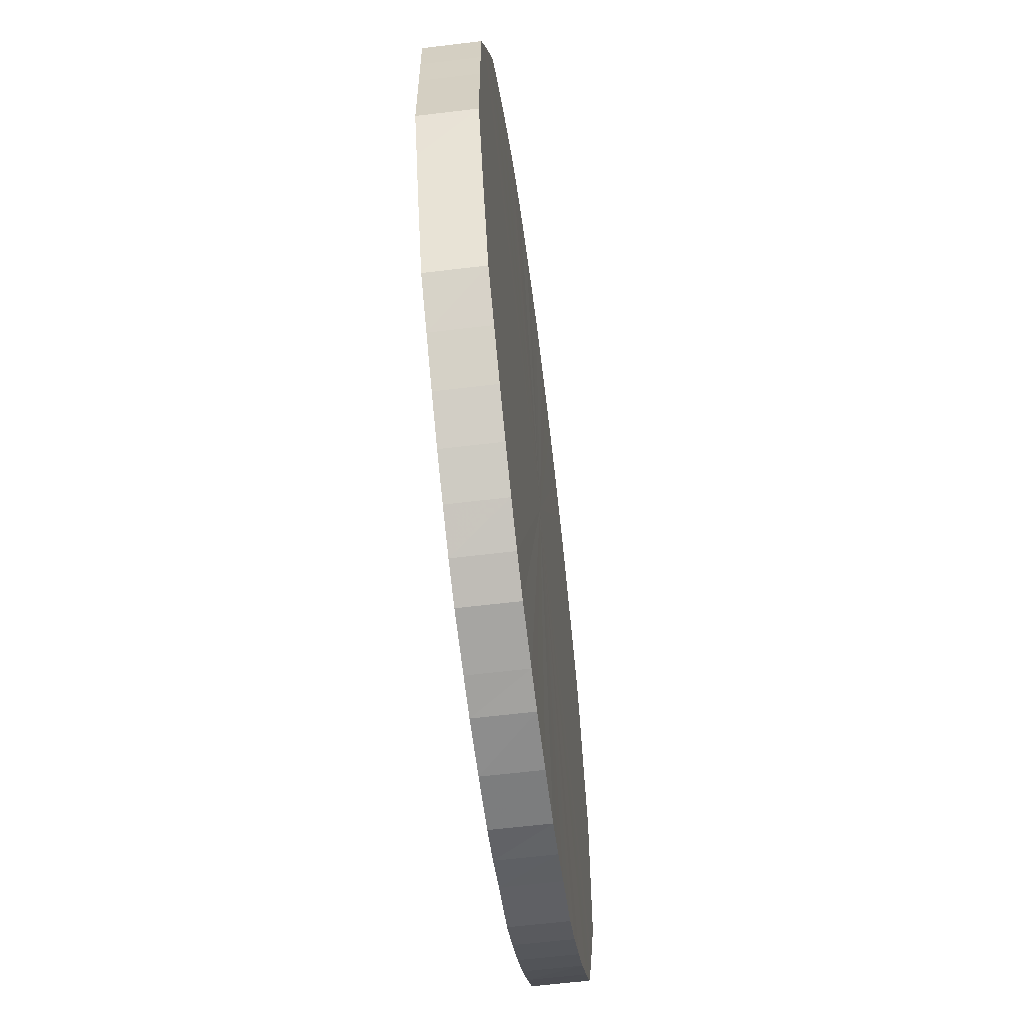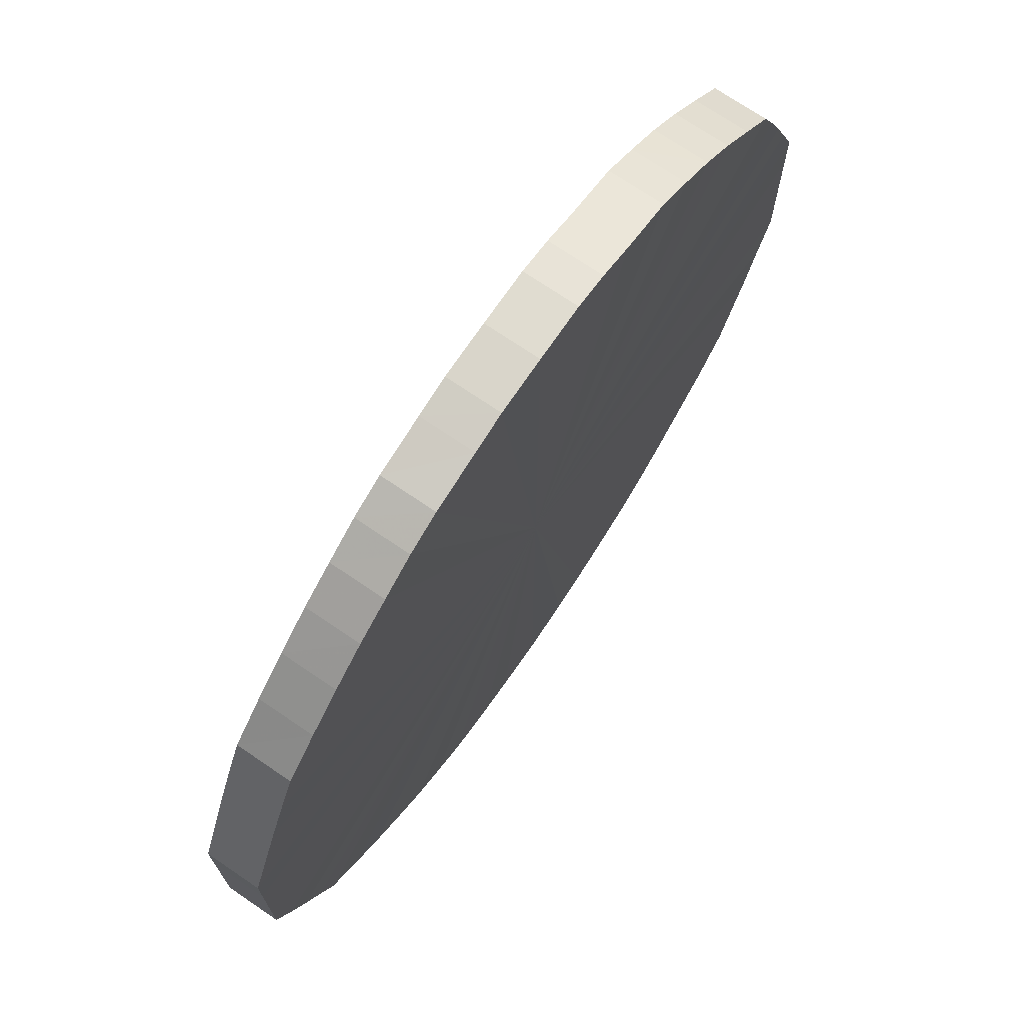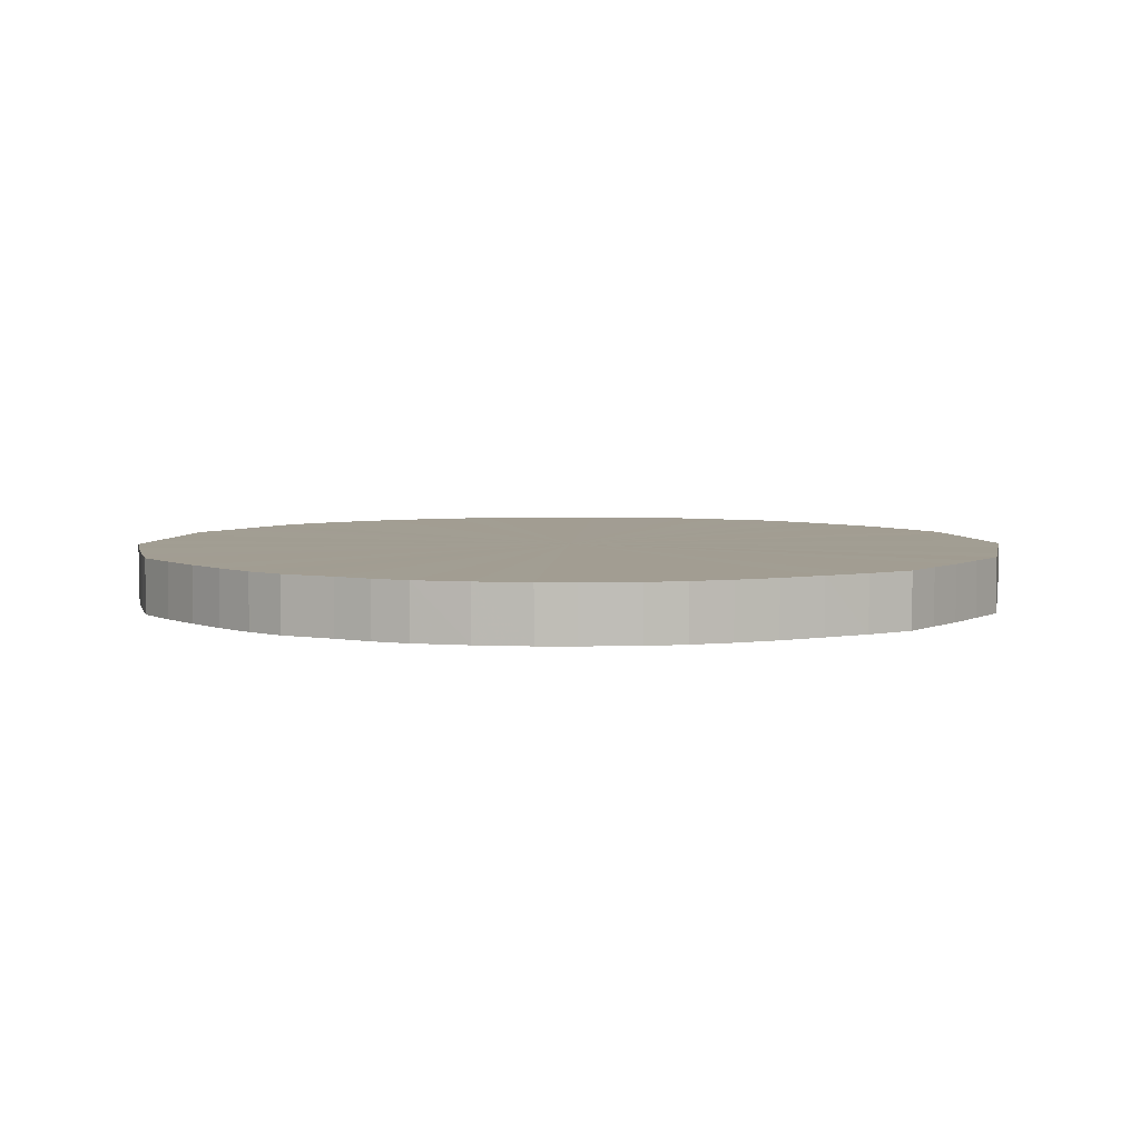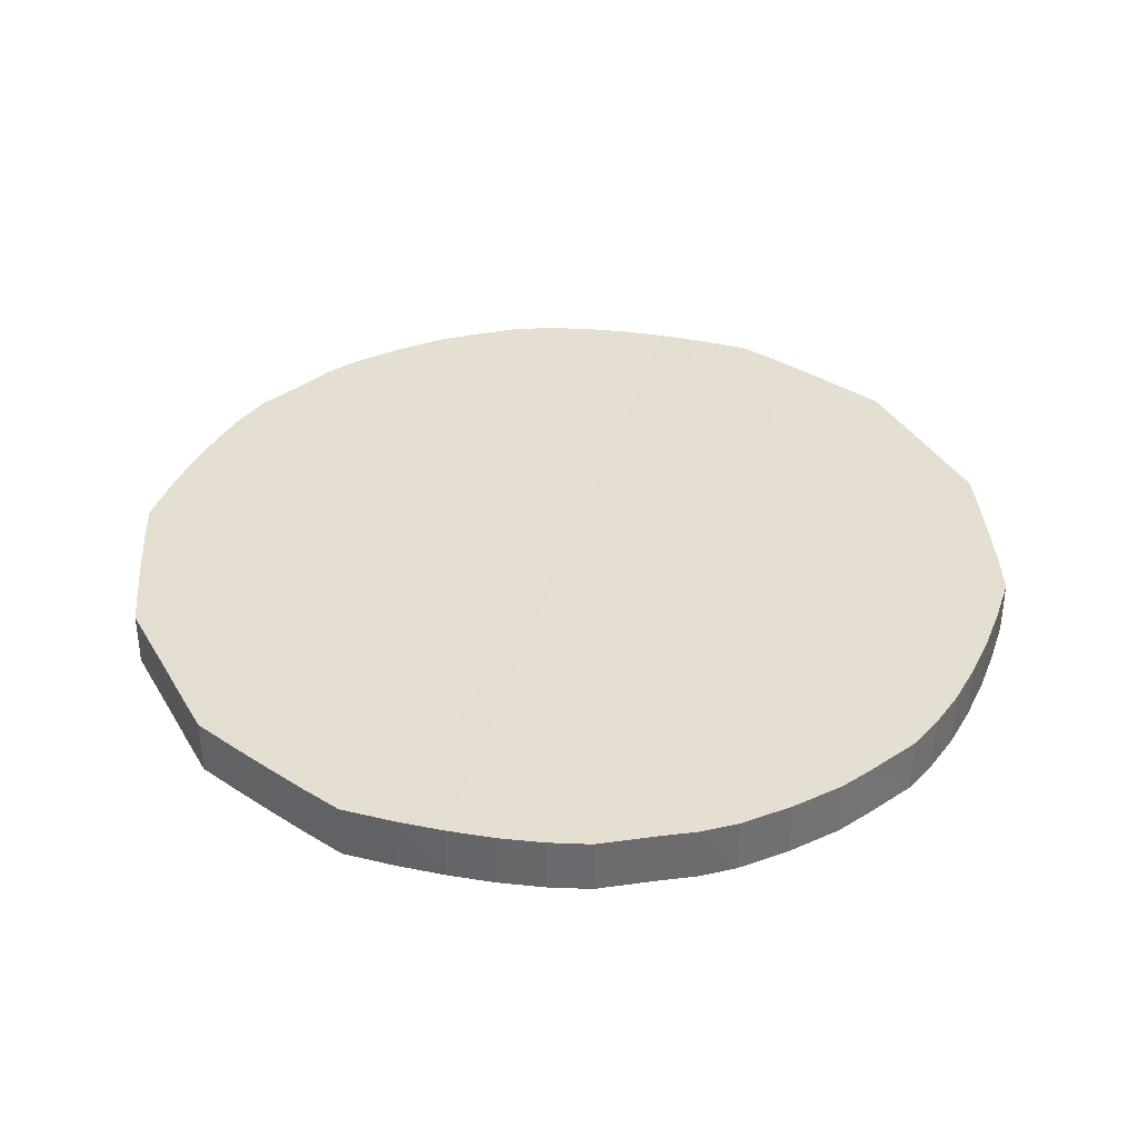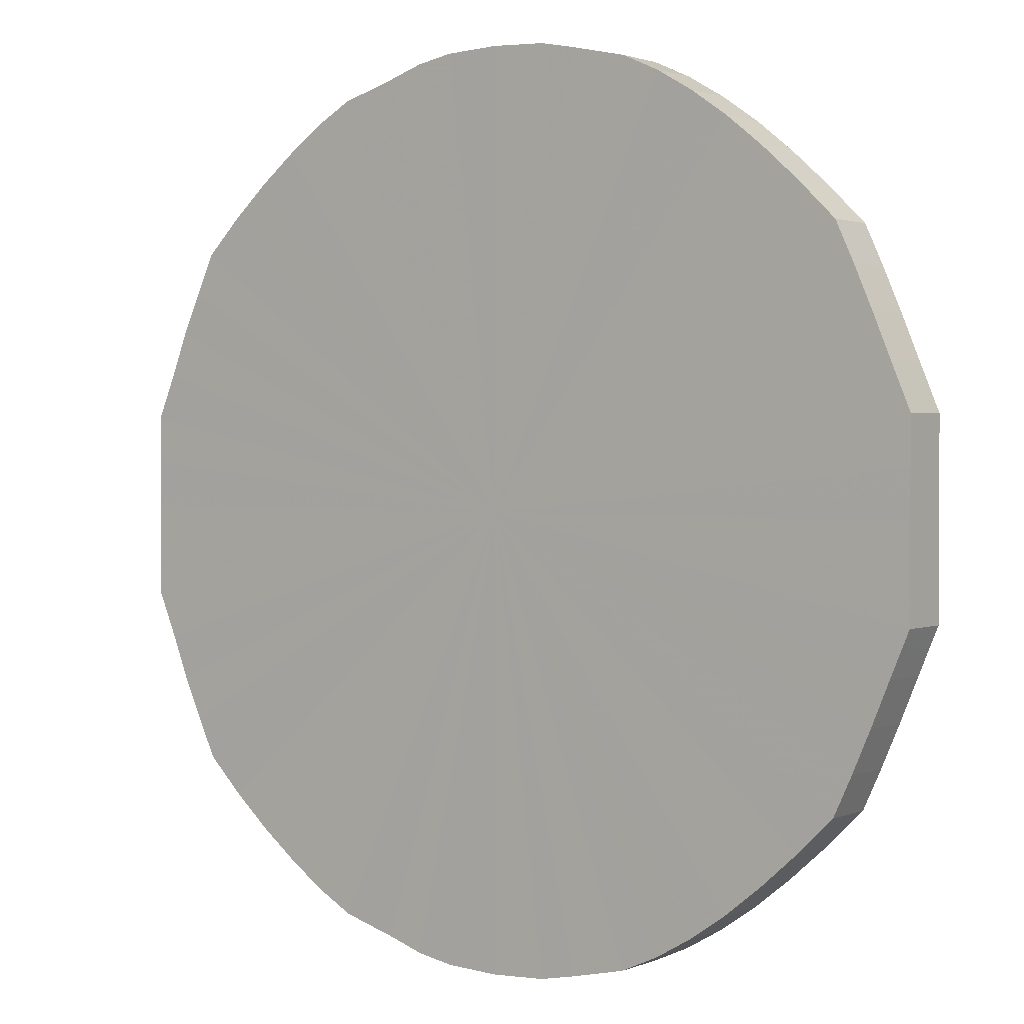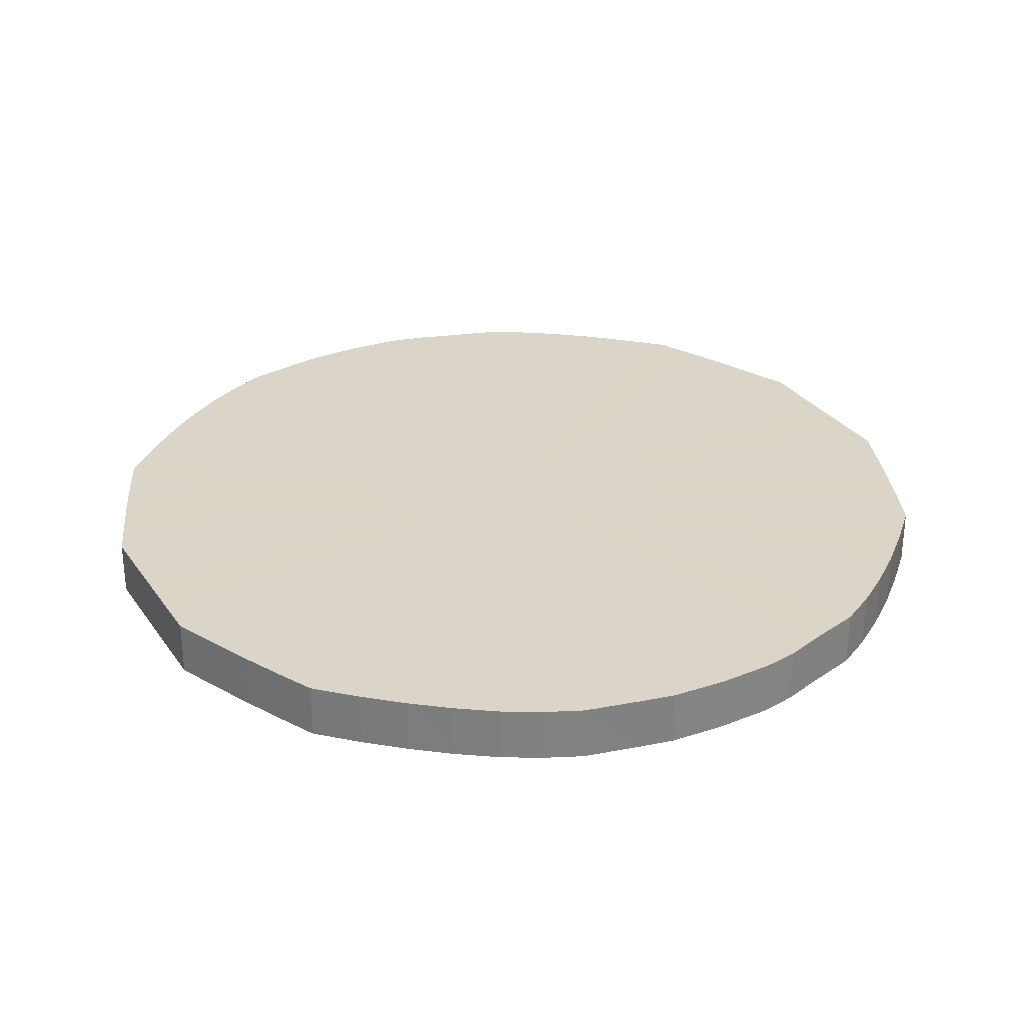
<metadata>
{"format":"obj","ext":"obj","renderer":"f3d","projection":"perspective","resolution":1024,"background":"white","views":[{"elev":-61.6,"azim":97.2,"up":"+Z"},{"elev":72.1,"azim":124.2,"up":"+Z"},{"elev":4.9,"azim":11.0,"up":"+Y"},{"elev":36.7,"azim":-27.1,"up":"+Y"},{"elev":1.6,"azim":36.0,"up":"+Z"},{"elev":29.4,"azim":151.8,"up":"+Y"}]}
</metadata>
<code>
o 23777
v 2247 1861 12.22
v 2247 1861 12.24
v 2247 1861 12.22
v 2247 1861 12.27
v 2247 1861 12.24
v 2247 1861 12.19
v 2247 1861 12.19
v 2247 1861 12.29
v 2247 1861 12.27
v 2247 1861 12.17
v 2247 1861 12.17
v 2247 1861 12.32
v 2247 1861 12.29
v 2247 1861 12.14
v 2247 1861 12.14
v 2247 1861 12.34
v 2247 1861 12.32
v 2247 1861 12.12
v 2247 1861 12.12
v 2247 1861 12.36
v 2247 1861 12.34
v 2247 1861 12.1
v 2247 1861 12.1
v 2247 1861 12.38
v 2247 1861 12.36
v 2247 1861 12.08
v 2247 1861 12.08
v 2247 1861 12.4
v 2247 1861 12.38
v 2247 1861 12.06
v 2247 1861 12.06
v 2247 1861 12.42
v 2247 1861 12.4
v 2247 1861 12.04
v 2247 1861 12.04
v 2247 1861 12.43
v 2247 1861 12.42
v 2247 1861 12.02
v 2247 1861 12.02
v 2247 1861 12.44
v 2247 1861 12.43
v 2247 1861 12.01
v 2247 1861 12.01
v 2247 1861 12.45
v 2247 1861 12.44
v 2247 1861 12
v 2247 1861 12
v 2247 1861 12.46
v 2247 1861 12.45
v 2247 1861 11.99
v 2247 1861 11.99
v 2247 1861 12.46
v 2247 1861 12.46
v 2247 1861 11.98
v 2247 1861 11.98
v 2247 1861 12.46
v 2247 1861 12.46
v 2247 1861 11.98
v 2247 1861 11.98
v 2247 1861 12.46
v 2247 1861 12.46
v 2247 1861 11.98
v 2247 1861 11.98
v 2247 1861 12.46
v 2247 1861 12.46
v 2247 1861 11.98
v 2247 1861 11.98
v 2247 1861 12.45
v 2247 1861 12.46
v 2247 1861 11.98
v 2247 1861 11.98
v 2247 1861 12.44
v 2247 1861 12.45
v 2247 1861 11.99
v 2247 1861 11.99
v 2247 1861 12.43
v 2247 1861 12.44
v 2247 1861 12
v 2247 1861 12
v 2247 1861 12.42
v 2247 1861 12.43
v 2247 1861 12.01
v 2247 1861 12.01
v 2248 1861 12.4
v 2247 1861 12.42
v 2247 1861 12.02
v 2247 1861 12.02
v 2248 1861 12.38
v 2248 1861 12.4
v 2248 1861 12.04
v 2248 1861 12.04
v 2248 1861 12.36
v 2248 1861 12.38
v 2248 1861 12.06
v 2248 1861 12.06
v 2248 1861 12.34
v 2248 1861 12.36
v 2248 1861 12.08
v 2248 1861 12.08
v 2248 1861 12.32
v 2248 1861 12.34
v 2248 1861 12.1
v 2248 1861 12.1
v 2248 1861 12.29
v 2248 1861 12.32
v 2248 1861 12.12
v 2248 1861 12.12
v 2248 1861 12.27
v 2248 1861 12.29
v 2248 1861 12.14
v 2248 1861 12.14
v 2248 1861 12.24
v 2248 1861 12.27
v 2248 1861 12.17
v 2248 1861 12.17
v 2248 1861 12.22
v 2248 1861 12.24
v 2248 1861 12.19
v 2248 1861 12.19
v 2248 1861 12.22
v 2247 1861 12.22
v 2247 1861 12.24
v 2247 1861 12.24
v 2247 1861 12.27
v 2247 1861 12.27
v 2247 1861 12.19
v 2247 1861 12.22
v 2247 1861 12.17
v 2247 1861 12.19
v 2247 1861 12.29
v 2247 1861 12.29
v 2247 1861 12.14
v 2247 1861 12.17
v 2247 1861 12.12
v 2247 1861 12.14
v 2247 1861 12.32
v 2247 1861 12.32
v 2247 1861 12.1
v 2247 1861 12.12
v 2247 1861 12.08
v 2247 1861 12.1
v 2247 1861 12.34
v 2247 1861 12.34
v 2247 1861 12.06
v 2247 1861 12.08
v 2247 1861 12.04
v 2247 1861 12.06
v 2247 1861 12.36
v 2247 1861 12.36
v 2247 1861 12.02
v 2247 1861 12.04
v 2247 1861 12.01
v 2247 1861 12.02
v 2247 1861 12.38
v 2247 1861 12.38
v 2247 1861 12
v 2247 1861 12.01
v 2247 1861 11.99
v 2247 1861 12
v 2247 1861 12.4
v 2247 1861 12.4
v 2247 1861 11.98
v 2247 1861 11.99
v 2247 1861 11.98
v 2247 1861 11.98
v 2247 1861 12.42
v 2247 1861 12.42
v 2247 1861 11.98
v 2247 1861 11.98
v 2247 1861 11.98
v 2247 1861 11.98
v 2247 1861 12.43
v 2247 1861 12.43
v 2247 1861 11.98
v 2247 1861 11.98
v 2247 1861 11.99
v 2247 1861 11.98
v 2247 1861 12.44
v 2247 1861 12.44
v 2247 1861 12
v 2247 1861 11.99
v 2247 1861 12.01
v 2247 1861 12
v 2247 1861 12.45
v 2247 1861 12.45
v 2247 1861 12.02
v 2247 1861 12.01
v 2248 1861 12.04
v 2247 1861 12.02
v 2247 1861 12.46
v 2247 1861 12.46
v 2248 1861 12.06
v 2248 1861 12.04
v 2248 1861 12.08
v 2248 1861 12.06
v 2247 1861 12.46
v 2247 1861 12.46
v 2248 1861 12.1
v 2248 1861 12.08
v 2248 1861 12.12
v 2248 1861 12.1
v 2247 1861 12.46
v 2247 1861 12.46
v 2248 1861 12.14
v 2248 1861 12.12
v 2248 1861 12.17
v 2248 1861 12.14
v 2247 1861 12.46
v 2247 1861 12.46
v 2248 1861 12.19
v 2248 1861 12.17
v 2248 1861 12.22
v 2248 1861 12.19
v 2247 1861 12.46
v 2247 1861 12.46
v 2248 1861 12.24
v 2248 1861 12.22
v 2248 1861 12.27
v 2248 1861 12.24
v 2247 1861 12.45
v 2247 1861 12.45
v 2248 1861 12.29
v 2248 1861 12.27
v 2248 1861 12.32
v 2248 1861 12.29
v 2247 1861 12.44
v 2247 1861 12.44
v 2248 1861 12.34
v 2248 1861 12.32
v 2248 1861 12.36
v 2248 1861 12.34
v 2247 1861 12.43
v 2247 1861 12.43
v 2248 1861 12.38
v 2248 1861 12.36
v 2248 1861 12.4
v 2248 1861 12.38
v 2247 1861 12.42
v 2247 1861 12.42
v 2248 1861 12.4
v 2247 1861 12.22
v 2247 1861 12.24
v 2247 1861 12.22
v 2247 1861 12.27
v 2247 1861 12.19
v 2247 1861 12.29
v 2247 1861 12.17
v 2247 1861 12.32
v 2247 1861 12.14
v 2247 1861 12.34
v 2247 1861 12.12
v 2247 1861 12.36
v 2247 1861 12.1
v 2247 1861 12.38
v 2247 1861 12.08
v 2247 1861 12.4
v 2247 1861 12.06
v 2247 1861 12.42
v 2247 1861 12.04
v 2247 1861 12.43
v 2247 1861 12.02
v 2247 1861 12.44
v 2247 1861 12.01
v 2247 1861 12.45
v 2247 1861 12
v 2247 1861 12.46
v 2247 1861 11.99
v 2247 1861 12.46
v 2247 1861 11.98
v 2247 1861 12.46
v 2247 1861 11.98
v 2247 1861 12.46
v 2247 1861 11.98
v 2247 1861 12.46
v 2247 1861 11.98
v 2247 1861 12.45
v 2247 1861 11.98
v 2247 1861 12.44
v 2247 1861 11.99
v 2247 1861 12.43
v 2247 1861 12
v 2247 1861 12.42
v 2247 1861 12.01
v 2248 1861 12.4
v 2247 1861 12.02
v 2248 1861 12.38
v 2248 1861 12.04
v 2248 1861 12.36
v 2248 1861 12.06
v 2248 1861 12.34
v 2248 1861 12.08
v 2248 1861 12.32
v 2248 1861 12.1
v 2248 1861 12.29
v 2248 1861 12.12
v 2248 1861 12.27
v 2248 1861 12.14
v 2248 1861 12.24
v 2248 1861 12.17
v 2248 1861 12.22
v 2248 1861 12.19
v 2247 1861 12.22
v 2247 1861 12.22
v 2247 1861 12.24
v 2247 1861 12.19
v 2247 1861 12.27
v 2247 1861 12.17
v 2247 1861 12.29
v 2247 1861 12.14
v 2247 1861 12.32
v 2247 1861 12.12
v 2247 1861 12.34
v 2247 1861 12.1
v 2247 1861 12.36
v 2247 1861 12.08
v 2247 1861 12.38
v 2247 1861 12.06
v 2247 1861 12.4
v 2247 1861 12.04
v 2247 1861 12.42
v 2247 1861 12.02
v 2247 1861 12.43
v 2247 1861 12.01
v 2247 1861 12.44
v 2247 1861 12
v 2247 1861 12.45
v 2247 1861 11.99
v 2247 1861 12.46
v 2247 1861 11.98
v 2247 1861 12.46
v 2247 1861 11.98
v 2247 1861 12.46
v 2247 1861 11.98
v 2247 1861 12.46
v 2247 1861 11.98
v 2247 1861 12.46
v 2247 1861 11.98
v 2247 1861 12.45
v 2247 1861 11.99
v 2247 1861 12.44
v 2247 1861 12
v 2247 1861 12.43
v 2247 1861 12.01
v 2247 1861 12.42
v 2247 1861 12.02
v 2248 1861 12.4
v 2248 1861 12.04
v 2248 1861 12.38
v 2248 1861 12.06
v 2248 1861 12.36
v 2248 1861 12.08
v 2248 1861 12.34
v 2248 1861 12.1
v 2248 1861 12.32
v 2248 1861 12.12
v 2248 1861 12.29
v 2248 1861 12.14
v 2248 1861 12.27
v 2248 1861 12.17
v 2248 1861 12.24
v 2248 1861 12.19
v 2248 1861 12.22
f 1 2 3
f 2 4 5
f 6 1 7
f 4 8 9
f 10 6 11
f 8 12 13
f 14 10 15
f 12 16 17
f 18 14 19
f 16 20 21
f 22 18 23
f 20 24 25
f 26 22 27
f 24 28 29
f 30 26 31
f 28 32 33
f 34 30 35
f 32 36 37
f 38 34 39
f 36 40 41
f 42 38 43
f 40 44 45
f 46 42 47
f 44 48 49
f 50 46 51
f 48 52 53
f 54 50 55
f 52 56 57
f 58 54 59
f 56 60 61
f 62 58 63
f 60 64 65
f 66 62 67
f 64 68 69
f 70 66 71
f 68 72 73
f 74 70 75
f 72 76 77
f 78 74 79
f 76 80 81
f 82 78 83
f 80 84 85
f 86 82 87
f 84 88 89
f 90 86 91
f 88 92 93
f 94 90 95
f 92 96 97
f 98 94 99
f 96 100 101
f 102 98 103
f 100 104 105
f 106 102 107
f 104 108 109
f 110 106 111
f 108 112 113
f 114 110 115
f 112 116 117
f 118 114 119
f 116 118 120
f 121 122 123
f 123 124 125
f 126 127 121
f 128 129 126
f 125 130 131
f 132 133 128
f 134 135 132
f 131 136 137
f 138 139 134
f 140 141 138
f 137 142 143
f 144 145 140
f 146 147 144
f 143 148 149
f 150 151 146
f 152 153 150
f 149 154 155
f 156 157 152
f 158 159 156
f 155 160 161
f 162 163 158
f 164 165 162
f 161 166 167
f 168 169 164
f 170 171 168
f 167 172 173
f 174 175 170
f 176 177 174
f 173 178 179
f 180 181 176
f 182 183 180
f 179 184 185
f 186 187 182
f 188 189 186
f 185 190 191
f 192 193 188
f 194 195 192
f 191 196 197
f 198 199 194
f 200 201 198
f 197 202 203
f 204 205 200
f 206 207 204
f 203 208 209
f 210 211 206
f 212 213 210
f 209 214 215
f 216 217 212
f 218 219 216
f 215 220 221
f 222 223 218
f 224 225 222
f 221 226 227
f 228 229 224
f 230 231 228
f 227 232 233
f 234 235 230
f 236 237 234
f 233 238 239
f 239 240 236
f 241 242 243
f 241 244 242
f 241 243 245
f 241 246 244
f 241 245 247
f 241 248 246
f 241 247 249
f 241 250 248
f 241 249 251
f 241 252 250
f 241 251 253
f 241 254 252
f 241 253 255
f 241 256 254
f 241 255 257
f 241 258 256
f 241 257 259
f 241 260 258
f 241 259 261
f 241 262 260
f 241 261 263
f 241 264 262
f 241 263 265
f 241 266 264
f 241 265 267
f 241 268 266
f 241 267 269
f 241 270 268
f 241 269 271
f 241 272 270
f 241 271 273
f 241 274 272
f 241 273 275
f 241 276 274
f 241 275 277
f 241 278 276
f 241 277 279
f 241 280 278
f 241 279 281
f 241 282 280
f 241 281 283
f 241 284 282
f 241 283 285
f 241 286 284
f 241 285 287
f 241 288 286
f 241 287 289
f 241 290 288
f 241 289 291
f 241 292 290
f 241 291 293
f 241 294 292
f 241 293 295
f 241 296 294
f 241 295 297
f 241 298 296
f 241 297 299
f 241 300 298
f 241 299 301
f 241 301 300
f 302 303 304
f 302 305 303
f 302 304 306
f 302 307 305
f 302 306 308
f 302 309 307
f 302 308 310
f 302 311 309
f 302 310 312
f 302 313 311
f 302 312 314
f 302 315 313
f 302 314 316
f 302 317 315
f 302 316 318
f 302 319 317
f 302 318 320
f 302 321 319
f 302 320 322
f 302 323 321
f 302 322 324
f 302 325 323
f 302 324 326
f 302 327 325
f 302 326 328
f 302 329 327
f 302 328 330
f 302 331 329
f 302 330 332
f 302 333 331
f 302 332 334
f 302 335 333
f 302 334 336
f 302 337 335
f 302 336 338
f 302 339 337
f 302 338 340
f 302 341 339
f 302 340 342
f 302 343 341
f 302 342 344
f 302 345 343
f 302 344 346
f 302 347 345
f 302 346 348
f 302 349 347
f 302 348 350
f 302 351 349
f 302 350 352
f 302 353 351
f 302 352 354
f 302 355 353
f 302 354 356
f 302 357 355
f 302 356 358
f 302 359 357
f 302 358 360
f 302 361 359
f 302 360 362
f 302 362 361

</code>
